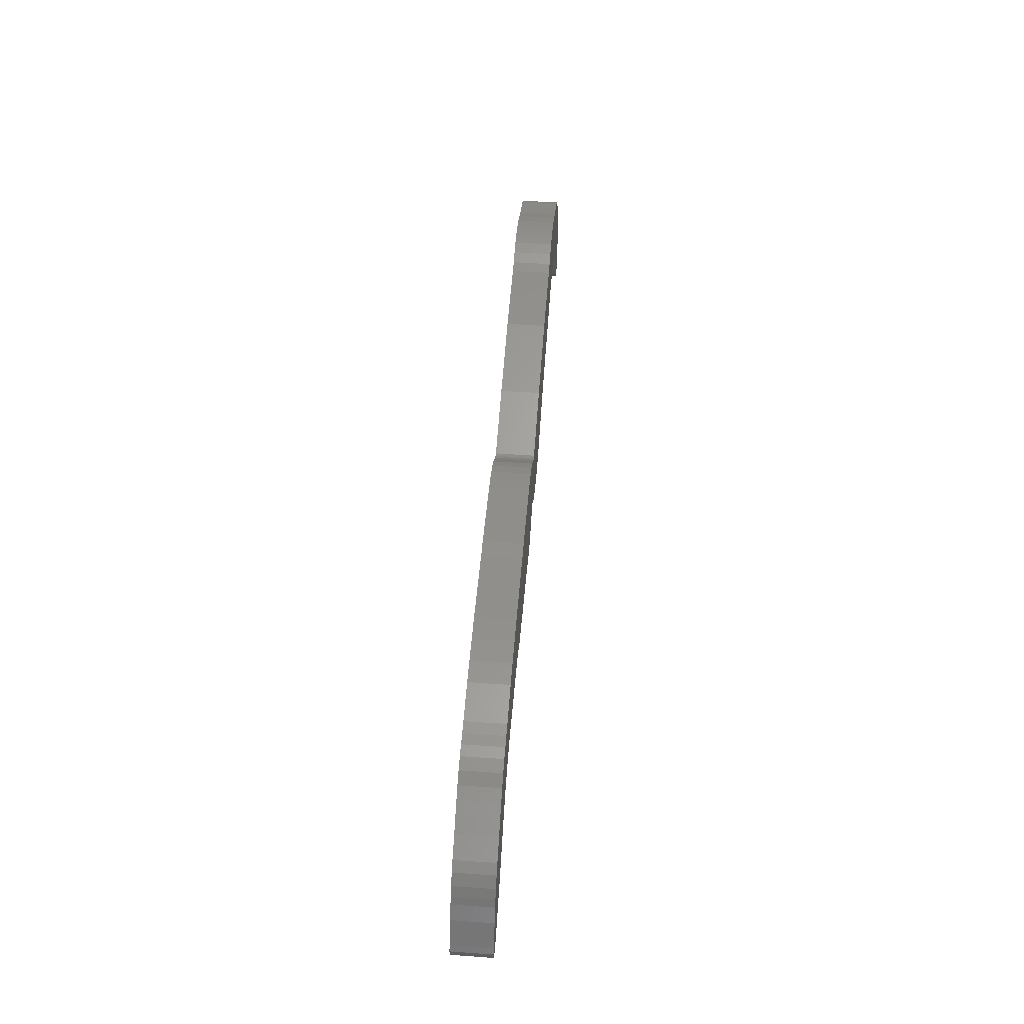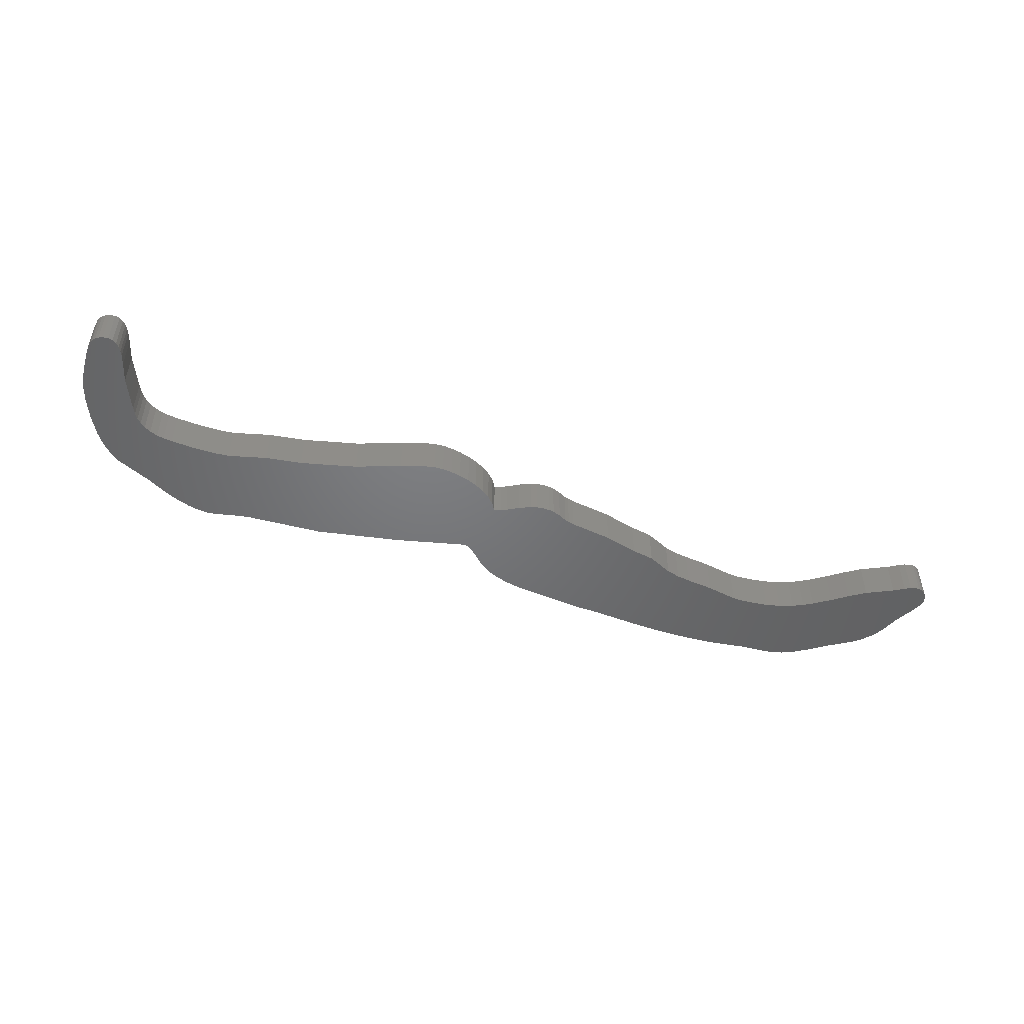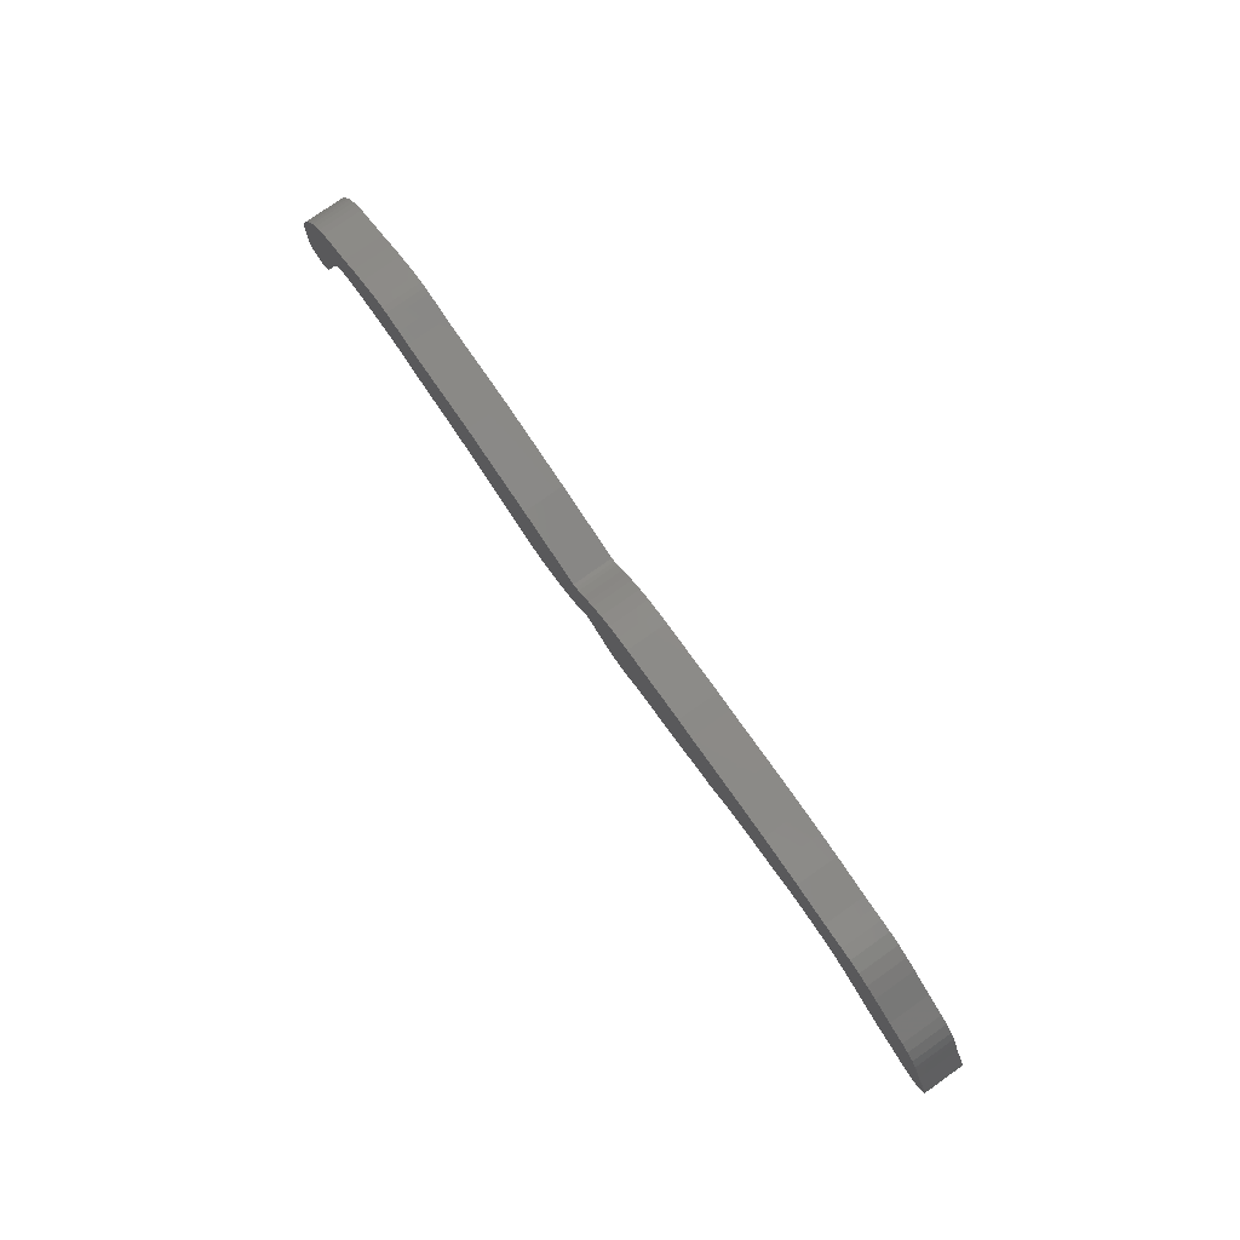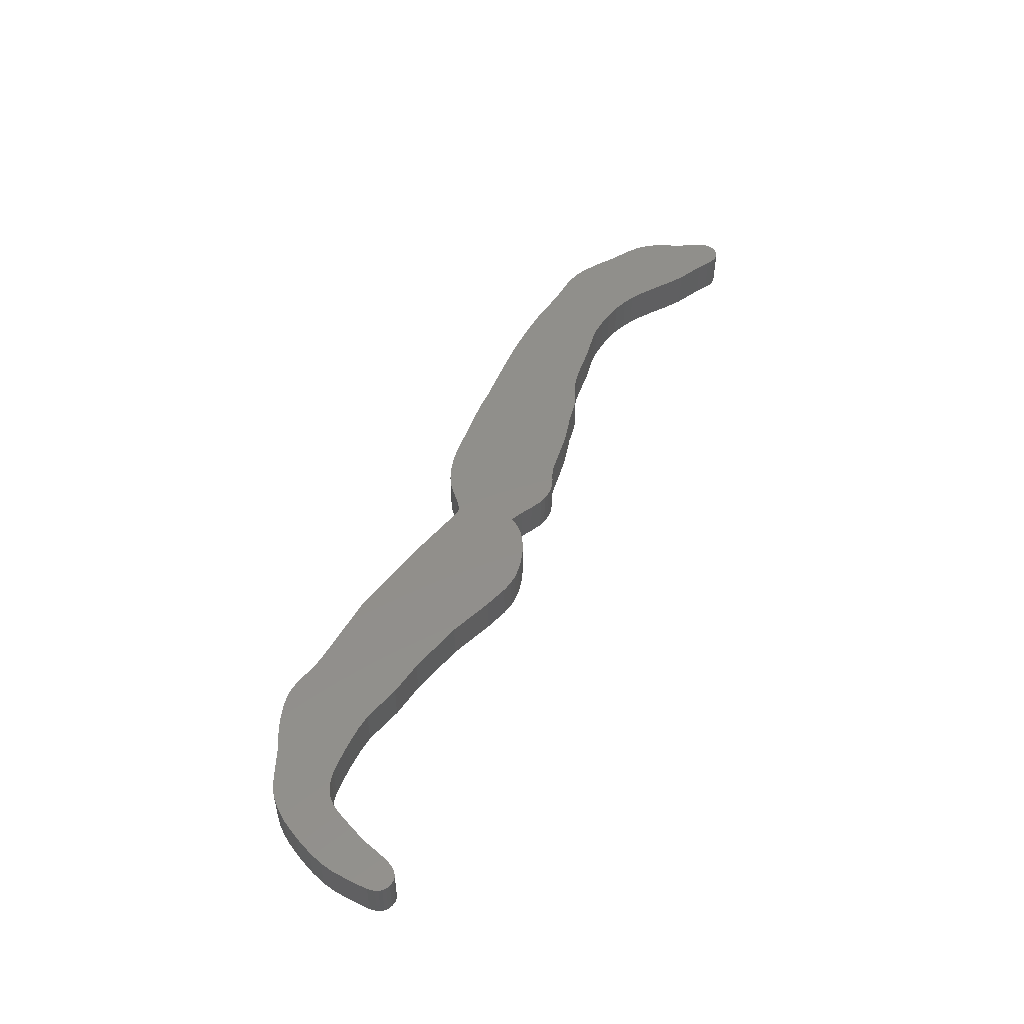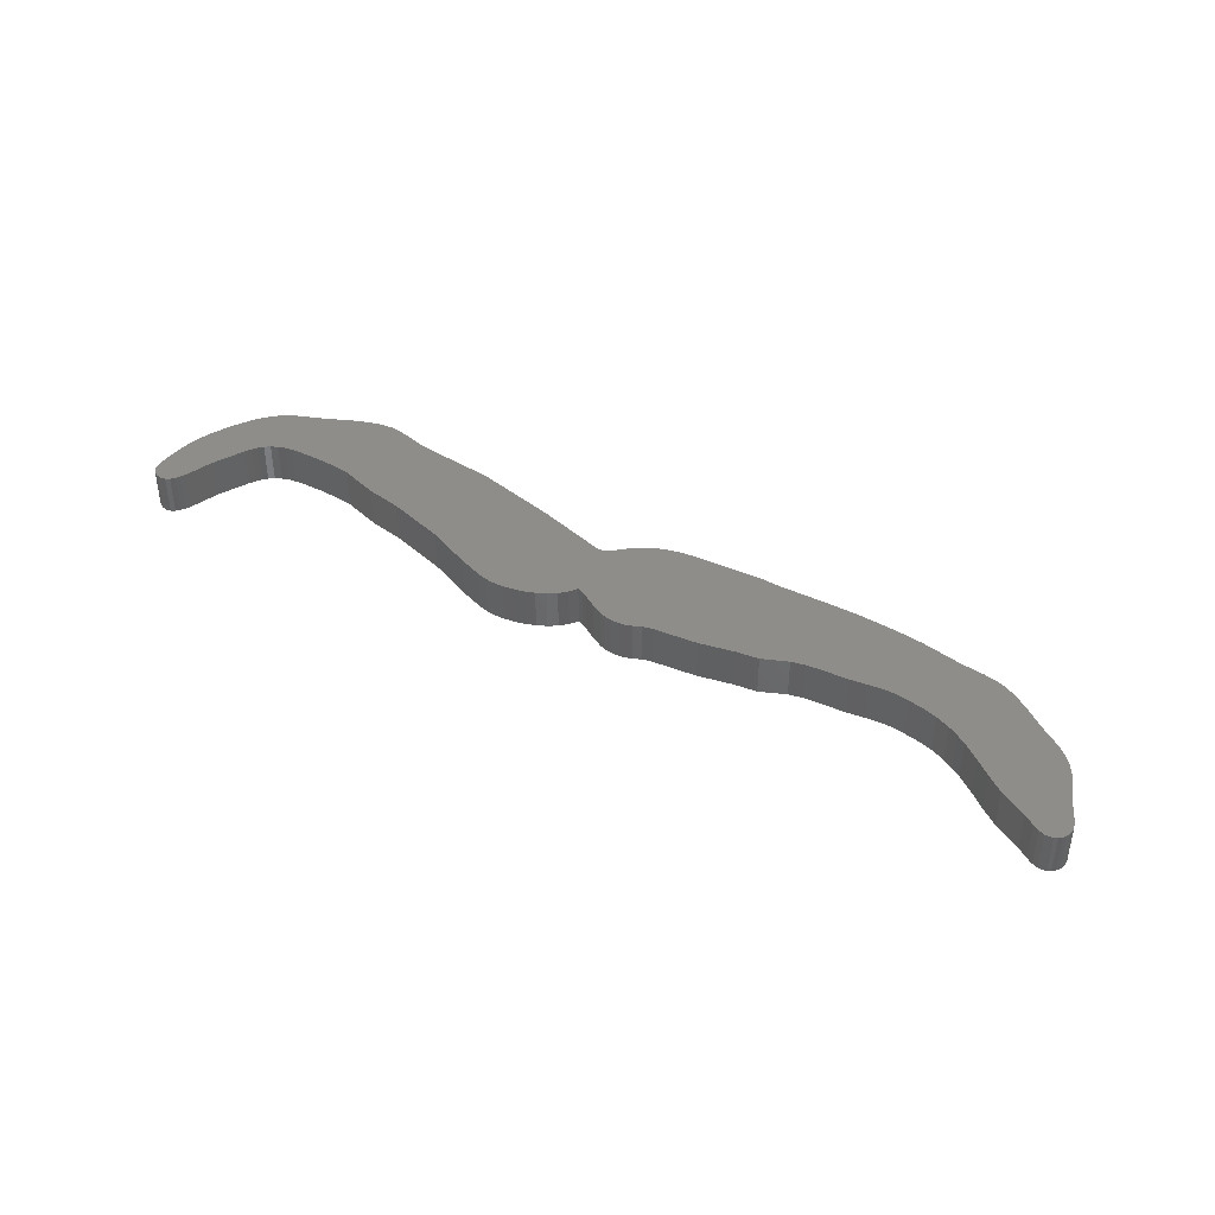
<metadata>
{"format":"stl","ext":"stl","renderer":"f3d","projection":"perspective","resolution":1024,"background":"white","views":[{"elev":51.6,"azim":94.4,"up":"+Y"},{"elev":-50.0,"azim":-19.3,"up":"+Z"},{"elev":78.4,"azim":54.8,"up":"+Y"},{"elev":50.2,"azim":-64.8,"up":"+Z"},{"elev":41.1,"azim":33.1,"up":"+Z"}]}
</metadata>
<code>
# stl→obj: 284 verts, 564 faces
v 56.52 1.971 0
v 57.01 0.9749 0
v 51.42 -4.437 0
v 54.8 -6.108 0
v 57.87 -1.183 0
v 58.97 -3.208 0
v 56.17 -6.955 0
v 47.34 -1.558 0
v 51.14 6.584 0
v 53.61 5.045 0
v 43.99 0.6099 0
v 48.25 8.584 0
v 45.2 -0.08497 0
v 49.34 -3.046 0
v 59.51 -4.253 0
v 56.92 -7.332 0
v 59.75 -6.103 0
v 59.58 -6.531 0
v 57.63 -7.533 0
v 58.13 -7.532 0
v 59.32 -6.902 0
v 58.59 -7.417 0
v 58.99 -7.202 0
v 59.83 -5.633 0
v 59.8 -5.134 0
v 55.78 3.05 0
v 54.71 4.201 0
v 42.67 1.258 0
v 46.71 9.535 0
v 45.21 10.23 0
v 40.9 1.901 0
v 43.64 10.65 0
v 40.78 10.91 0
v 39.07 2.322 0
v 39.28 11.03 0
v 35.33 2.709 0
v 34.48 11.75 0
v 42.2 10.83 0
v 37.2 2.574 0
v 34.17 2.652 0
v 32.81 2.448 0
v 31.69 11.96 0
v 30.25 2.003 0
v 28.7 12.07 0
v 26.84 1.675 0
v 25.71 12.08 0
v 25.14 1.436 0
v 23.48 1.004 0
v 22.91 11.98 0
v 20.37 -0.4408 0
v 17.55 -0.9037 0
v 16.14 11.58 0
v 13.88 11.58 0
v 3.176 10.48 0
v 4.851 10.79 0
v 7.208 -2.847 0
v -0.04555 -2.966 0
v -1.479 -2.151 0
v -2.204 7.756 0
v -2.236 -1.777 0
v -3.052 -1.465 0
v -4.086 6.071 0
v 1.437 -3.662 0
v 5.642 -3.51 0
v 2.256 -3.889 0
v 4.632 -3.878 0
v 3.979 -3.978 0
v 3.157 -3.994 0
v 6.609 -3.055 0
v -3.127 6.838 0
v -4.566 5.841 0
v -5.038 5.762 0
v -3.709 -2.514 0
v -9.314 -5.636 0
v -10.58 -5.864 0
v -14.06 8.012 0
v -4.581 -3.415 0
v -5.622 -4.174 0
v -6.788 -4.795 0
v -8.033 -5.281 0
v -11.8 -5.97 0
v -12.93 -5.892 0
v -14.26 -5.616 0
v -17.26 -4.662 0
v -22.81 -2.538 0
v -24.5 10.06 0
v -40.3 11.75 0
v -41.19 1.435 0
v -41.36 11.61 0
v -42.39 11.37 0
v -43.97 1.46 0
v -44.41 10.68 0
v -46.35 9.783 0
v -47.91 1.198 0
v -48.77 1.03 0
v -48.21 8.793 0
v -49.75 0.6855 0
v -52.72 6.843 0
v -53.77 6.082 0
v -50.55 0.2512 0
v -54.69 5.201 0
v -55.52 4.221 0
v -51.2 -0.2691 0
v -56.26 3.162 0
v -51.74 -0.8709 0
v -57.52 0.8866 0
v -58.57 -1.465 0
v -52.59 -2.301 0
v -54.43 -6.344 0
v -59.23 -3.365 0
v -53.37 -4.005 0
v -55.18 -8.803 0
v -59.81 -8.803 0
v -59.72 -6.843 0
v -55.58 -9.981 0
v -55.85 -10.59 0
v -59.83 -9.773 0
v -59.67 -10.68 0
v -56.19 -11.16 0
v -58.86 -11.74 0
v -59.5 -11.09 0
v -56.6 -11.63 0
v -57.09 -11.95 0
v -57.67 -12.08 0
v -58.36 -11.97 0
v -59.23 -11.45 0
v -59.57 -5.094 0
v -52.19 -1.55 0
v -46.76 1.325 0
v -39.58 11.75 0
v -38.81 11.67 0
v -39.18 1.252 0
v -37.21 11.33 0
v -35.61 10.94 0
v -34.1 10.7 0
v -1.358 8.523 0
v 0.09569 9.427 0
v -34.38 -0.05419 0
v 13.32 -1.956 0
v -29.86 -0.7428 0
v 1.599 10.05 0
v 7.955 -2.679 0
v 51.42 -4.437 5
v 57.01 0.9749 5
v 56.52 1.971 5
v 57.87 -1.183 5
v 54.8 -6.108 5
v 56.17 -6.955 5
v 58.97 -3.208 5
v 53.61 5.045 5
v 51.14 6.584 5
v 47.34 -1.558 5
v 45.2 -0.08497 5
v 48.25 8.584 5
v 43.99 0.6099 5
v 49.34 -3.046 5
v 59.51 -4.253 5
v 56.92 -7.332 5
v 57.63 -7.533 5
v 59.58 -6.531 5
v 59.75 -6.103 5
v 58.59 -7.417 5
v 59.32 -6.902 5
v 58.13 -7.532 5
v 58.99 -7.202 5
v 59.83 -5.633 5
v 59.8 -5.134 5
v 55.78 3.05 5
v 54.71 4.201 5
v 42.67 1.258 5
v 46.71 9.535 5
v 45.21 10.23 5
v 40.9 1.901 5
v 43.64 10.65 5
v 39.28 11.03 5
v 39.07 2.322 5
v 40.78 10.91 5
v 34.48 11.75 5
v 35.33 2.709 5
v 42.2 10.83 5
v 37.2 2.574 5
v 34.17 2.652 5
v 32.81 2.448 5
v 31.69 11.96 5
v 30.25 2.003 5
v 28.7 12.07 5
v 26.84 1.675 5
v 25.71 12.08 5
v 25.14 1.436 5
v 22.91 11.98 5
v 23.48 1.004 5
v 16.14 11.58 5
v 17.55 -0.9037 5
v 20.37 -0.4408 5
v 13.88 11.58 5
v 7.208 -2.847 5
v 4.851 10.79 5
v 3.176 10.48 5
v -2.204 7.756 5
v -1.479 -2.151 5
v -0.04555 -2.966 5
v -4.086 6.071 5
v -3.052 -1.465 5
v -2.236 -1.777 5
v 2.256 -3.889 5
v 5.642 -3.51 5
v 1.437 -3.662 5
v 3.979 -3.978 5
v 4.632 -3.878 5
v 3.157 -3.994 5
v 6.609 -3.055 5
v -3.127 6.838 5
v -4.566 5.841 5
v -5.038 5.762 5
v -3.709 -2.514 5
v -14.06 8.012 5
v -10.58 -5.864 5
v -9.314 -5.636 5
v -4.581 -3.415 5
v -5.622 -4.174 5
v -8.033 -5.281 5
v -6.788 -4.795 5
v -11.8 -5.97 5
v -12.93 -5.892 5
v -14.26 -5.616 5
v -17.26 -4.662 5
v -24.5 10.06 5
v -22.81 -2.538 5
v -41.36 11.61 5
v -41.19 1.435 5
v -40.3 11.75 5
v -42.39 11.37 5
v -44.41 10.68 5
v -43.97 1.46 5
v -46.35 9.783 5
v -48.21 8.793 5
v -48.77 1.03 5
v -47.91 1.198 5
v -52.72 6.843 5
v -49.75 0.6855 5
v -53.77 6.082 5
v -54.69 5.201 5
v -50.55 0.2512 5
v -55.52 4.221 5
v -56.26 3.162 5
v -51.2 -0.2691 5
v -57.52 0.8866 5
v -51.74 -0.8709 5
v -52.59 -2.301 5
v -58.57 -1.465 5
v -53.37 -4.005 5
v -59.23 -3.365 5
v -54.43 -6.344 5
v -59.72 -6.843 5
v -59.81 -8.803 5
v -55.18 -8.803 5
v -59.83 -9.773 5
v -55.85 -10.59 5
v -55.58 -9.981 5
v -58.86 -11.74 5
v -56.19 -11.16 5
v -59.67 -10.68 5
v -59.5 -11.09 5
v -57.67 -12.08 5
v -57.09 -11.95 5
v -56.6 -11.63 5
v -58.36 -11.97 5
v -59.23 -11.45 5
v -59.57 -5.094 5
v -52.19 -1.55 5
v -46.76 1.325 5
v -39.58 11.75 5
v -38.81 11.67 5
v -39.18 1.252 5
v -37.21 11.33 5
v -35.61 10.94 5
v -34.1 10.7 5
v 0.09569 9.427 5
v -1.358 8.523 5
v -34.38 -0.05419 5
v 13.32 -1.956 5
v -29.86 -0.7428 5
v 1.599 10.05 5
v 7.955 -2.679 5
f 1 2 3
f 4 3 5
f 4 6 7
f 8 9 10
f 11 12 13
f 13 12 9
f 13 9 8
f 1 3 14
f 3 2 5
f 7 6 15
f 7 15 16
f 17 18 19
f 20 21 22
f 21 23 22
f 18 21 20
f 18 20 19
f 17 19 24
f 19 16 24
f 16 25 24
f 15 25 16
f 4 5 6
f 1 14 26
f 14 27 26
f 10 27 14
f 10 14 8
f 11 28 12
f 28 29 12
f 30 29 28
f 30 28 31
f 30 31 32
f 33 34 35
f 36 37 35
f 33 38 31
f 31 38 32
f 33 31 34
f 35 34 39
f 35 39 36
f 40 37 36
f 41 37 40
f 42 37 41
f 42 41 43
f 42 43 44
f 43 45 44
f 45 46 44
f 47 46 45
f 48 49 47
f 50 51 52
f 51 53 52
f 54 55 56
f 57 58 59
f 60 61 62
f 63 64 65
f 64 66 67
f 64 67 68
f 64 68 65
f 57 64 63
f 69 64 57
f 60 62 70
f 61 71 62
f 58 60 70
f 71 61 72
f 61 73 72
f 74 75 76
f 77 72 73
f 78 72 77
f 79 80 72
f 80 74 72
f 74 76 72
f 75 81 76
f 81 82 76
f 82 83 76
f 83 84 76
f 76 85 86
f 87 88 89
f 88 90 89
f 91 92 88
f 93 92 91
f 94 95 96
f 95 97 98
f 97 99 98
f 100 101 99
f 100 99 97
f 101 100 102
f 102 103 104
f 104 105 106
f 107 106 108
f 109 110 111
f 112 113 114
f 115 116 117
f 118 119 120
f 118 120 121
f 122 123 124
f 122 124 125
f 122 125 119
f 125 120 119
f 120 126 121
f 117 119 118
f 116 119 117
f 115 117 113
f 115 113 112
f 112 114 109
f 114 127 109
f 127 110 109
f 110 107 111
f 107 108 111
f 106 128 108
f 105 128 106
f 103 105 104
f 100 103 102
f 95 98 96
f 94 96 129
f 96 91 129
f 93 91 96
f 92 90 88
f 130 88 87
f 131 88 130
f 132 88 131
f 132 131 133
f 132 133 134
f 132 134 135
f 57 136 137
f 132 135 138
f 139 53 51
f 135 140 138
f 139 55 53
f 86 140 135
f 85 140 86
f 84 85 76
f 78 79 72
f 54 56 69
f 58 70 59
f 57 137 69
f 57 59 136
f 137 141 69
f 141 54 69
f 55 142 56
f 139 142 55
f 52 49 48
f 49 46 47
f 50 52 48
f 143 144 145
f 146 143 147
f 148 149 147
f 150 151 152
f 153 154 155
f 151 154 153
f 152 151 153
f 156 143 145
f 146 144 143
f 157 149 148
f 158 157 148
f 159 160 161
f 162 163 164
f 162 165 163
f 164 163 160
f 159 164 160
f 166 159 161
f 166 158 159
f 166 167 158
f 158 167 157
f 149 146 147
f 168 156 145
f 168 169 156
f 156 169 150
f 152 156 150
f 154 170 155
f 154 171 170
f 170 171 172
f 173 170 172
f 174 173 172
f 175 176 177
f 175 178 179
f 173 180 177
f 174 180 173
f 176 173 177
f 181 176 175
f 179 181 175
f 179 178 182
f 182 178 183
f 183 178 184
f 185 183 184
f 186 185 184
f 186 187 185
f 186 188 187
f 187 188 189
f 189 190 191
f 192 193 194
f 192 195 193
f 196 197 198
f 199 200 201
f 202 203 204
f 205 206 207
f 208 209 206
f 210 208 206
f 205 210 206
f 207 206 201
f 201 206 211
f 212 202 204
f 202 213 203
f 212 204 200
f 214 203 213
f 214 215 203
f 216 217 218
f 215 214 219
f 219 214 220
f 214 221 222
f 214 218 221
f 214 216 218
f 216 223 217
f 216 224 223
f 216 225 224
f 216 226 225
f 227 228 216
f 229 230 231
f 229 232 230
f 230 233 234
f 234 233 235
f 236 237 238
f 239 240 237
f 239 241 240
f 241 242 243
f 240 241 243
f 244 243 242
f 245 246 244
f 247 248 245
f 249 247 250
f 251 252 253
f 254 255 256
f 257 258 259
f 260 261 262
f 263 260 262
f 264 265 266
f 267 264 266
f 261 267 266
f 261 260 267
f 263 268 260
f 262 261 257
f 257 261 258
f 255 257 259
f 256 255 259
f 253 254 256
f 253 269 254
f 253 252 269
f 251 250 252
f 251 249 250
f 249 270 247
f 247 270 248
f 245 248 246
f 244 246 243
f 236 239 237
f 271 236 238
f 271 234 236
f 236 234 235
f 230 232 233
f 231 230 272
f 272 230 273
f 273 230 274
f 275 273 274
f 276 275 274
f 277 276 274
f 278 279 201
f 280 277 274
f 193 195 281
f 280 282 277
f 195 197 281
f 277 282 227
f 227 282 228
f 216 228 226
f 214 222 220
f 211 196 198
f 199 212 200
f 211 278 201
f 279 199 201
f 211 283 278
f 211 198 283
f 196 284 197
f 197 284 281
f 191 190 192
f 189 188 190
f 191 192 194
f 44 186 42
f 186 184 42
f 42 184 37
f 184 178 37
f 37 178 35
f 178 175 35
f 35 175 33
f 175 177 33
f 33 177 38
f 177 180 38
f 38 180 32
f 180 174 32
f 32 174 30
f 174 172 30
f 30 172 29
f 172 171 29
f 29 171 12
f 171 154 12
f 12 154 9
f 154 151 9
f 9 151 10
f 151 150 10
f 10 150 27
f 150 169 27
f 27 169 26
f 169 168 26
f 26 168 1
f 168 145 1
f 1 145 2
f 145 144 2
f 2 144 5
f 144 146 5
f 5 146 6
f 146 149 6
f 6 149 15
f 149 157 15
f 15 157 25
f 157 167 25
f 25 167 24
f 167 166 24
f 24 166 17
f 166 161 17
f 17 161 18
f 161 160 18
f 18 160 21
f 160 163 21
f 21 163 23
f 163 165 23
f 23 165 22
f 165 162 22
f 22 162 20
f 162 164 20
f 20 164 19
f 164 159 19
f 19 159 16
f 159 158 16
f 16 158 7
f 158 148 7
f 7 148 4
f 148 147 4
f 4 147 3
f 147 143 3
f 3 143 14
f 143 156 14
f 14 156 8
f 156 152 8
f 8 152 13
f 152 153 13
f 13 153 11
f 153 155 11
f 11 155 28
f 155 170 28
f 28 170 31
f 170 173 31
f 31 173 34
f 173 176 34
f 34 176 39
f 176 181 39
f 39 181 36
f 181 179 36
f 36 179 40
f 179 182 40
f 40 182 41
f 182 183 41
f 41 183 43
f 183 185 43
f 43 185 45
f 185 187 45
f 45 187 47
f 187 189 47
f 47 189 48
f 189 191 48
f 48 191 50
f 191 194 50
f 50 194 51
f 194 193 51
f 51 193 139
f 193 281 139
f 139 281 142
f 281 284 142
f 142 284 56
f 284 196 56
f 56 196 69
f 196 211 69
f 69 211 64
f 211 206 64
f 64 206 66
f 206 209 66
f 66 209 67
f 209 208 67
f 67 208 68
f 208 210 68
f 68 210 65
f 210 205 65
f 65 205 63
f 205 207 63
f 63 207 57
f 207 201 57
f 57 201 58
f 201 200 58
f 58 200 60
f 200 204 60
f 60 204 61
f 204 203 61
f 61 203 73
f 203 215 73
f 73 215 77
f 215 219 77
f 77 219 78
f 219 220 78
f 78 220 79
f 220 222 79
f 79 222 80
f 222 221 80
f 80 221 74
f 221 218 74
f 74 218 75
f 218 217 75
f 75 217 81
f 217 223 81
f 81 223 82
f 223 224 82
f 82 224 83
f 224 225 83
f 83 225 84
f 225 226 84
f 84 226 85
f 226 228 85
f 85 228 140
f 228 282 140
f 140 282 138
f 282 280 138
f 138 280 132
f 280 274 132
f 132 274 88
f 274 230 88
f 88 230 91
f 230 234 91
f 91 234 129
f 234 271 129
f 129 271 94
f 271 238 94
f 94 238 95
f 238 237 95
f 95 237 97
f 237 240 97
f 97 240 100
f 240 243 100
f 100 243 103
f 243 246 103
f 103 246 105
f 246 248 105
f 105 248 128
f 248 270 128
f 128 270 108
f 270 249 108
f 108 249 111
f 249 251 111
f 111 251 109
f 251 253 109
f 109 253 112
f 253 256 112
f 112 256 115
f 256 259 115
f 115 259 116
f 259 258 116
f 116 258 119
f 258 261 119
f 119 261 122
f 261 266 122
f 122 266 123
f 266 265 123
f 123 265 124
f 265 264 124
f 124 264 125
f 264 267 125
f 125 267 120
f 267 260 120
f 120 260 126
f 260 268 126
f 126 268 121
f 268 263 121
f 121 263 118
f 263 262 118
f 118 262 117
f 262 257 117
f 117 257 113
f 257 255 113
f 113 255 114
f 255 254 114
f 114 254 127
f 254 269 127
f 127 269 110
f 269 252 110
f 110 252 107
f 252 250 107
f 107 250 106
f 250 247 106
f 106 247 104
f 247 245 104
f 104 245 102
f 245 244 102
f 102 244 101
f 244 242 101
f 101 242 99
f 242 241 99
f 99 241 98
f 241 239 98
f 98 239 96
f 239 236 96
f 96 236 93
f 236 235 93
f 93 235 92
f 235 233 92
f 92 233 90
f 233 232 90
f 90 232 89
f 232 229 89
f 89 229 87
f 229 231 87
f 87 231 130
f 231 272 130
f 130 272 131
f 272 273 131
f 131 273 133
f 273 275 133
f 133 275 134
f 275 276 134
f 134 276 135
f 276 277 135
f 135 277 86
f 277 227 86
f 86 227 76
f 227 216 76
f 76 216 72
f 216 214 72
f 72 214 71
f 214 213 71
f 71 213 62
f 213 202 62
f 62 202 70
f 202 212 70
f 70 212 59
f 212 199 59
f 59 199 136
f 199 279 136
f 136 279 137
f 279 278 137
f 137 278 141
f 278 283 141
f 141 283 54
f 283 198 54
f 54 198 55
f 198 197 55
f 55 197 53
f 197 195 53
f 53 195 52
f 195 192 52
f 52 192 49
f 192 190 49
f 49 190 46
f 190 188 46
f 46 188 44
f 188 186 44

</code>
